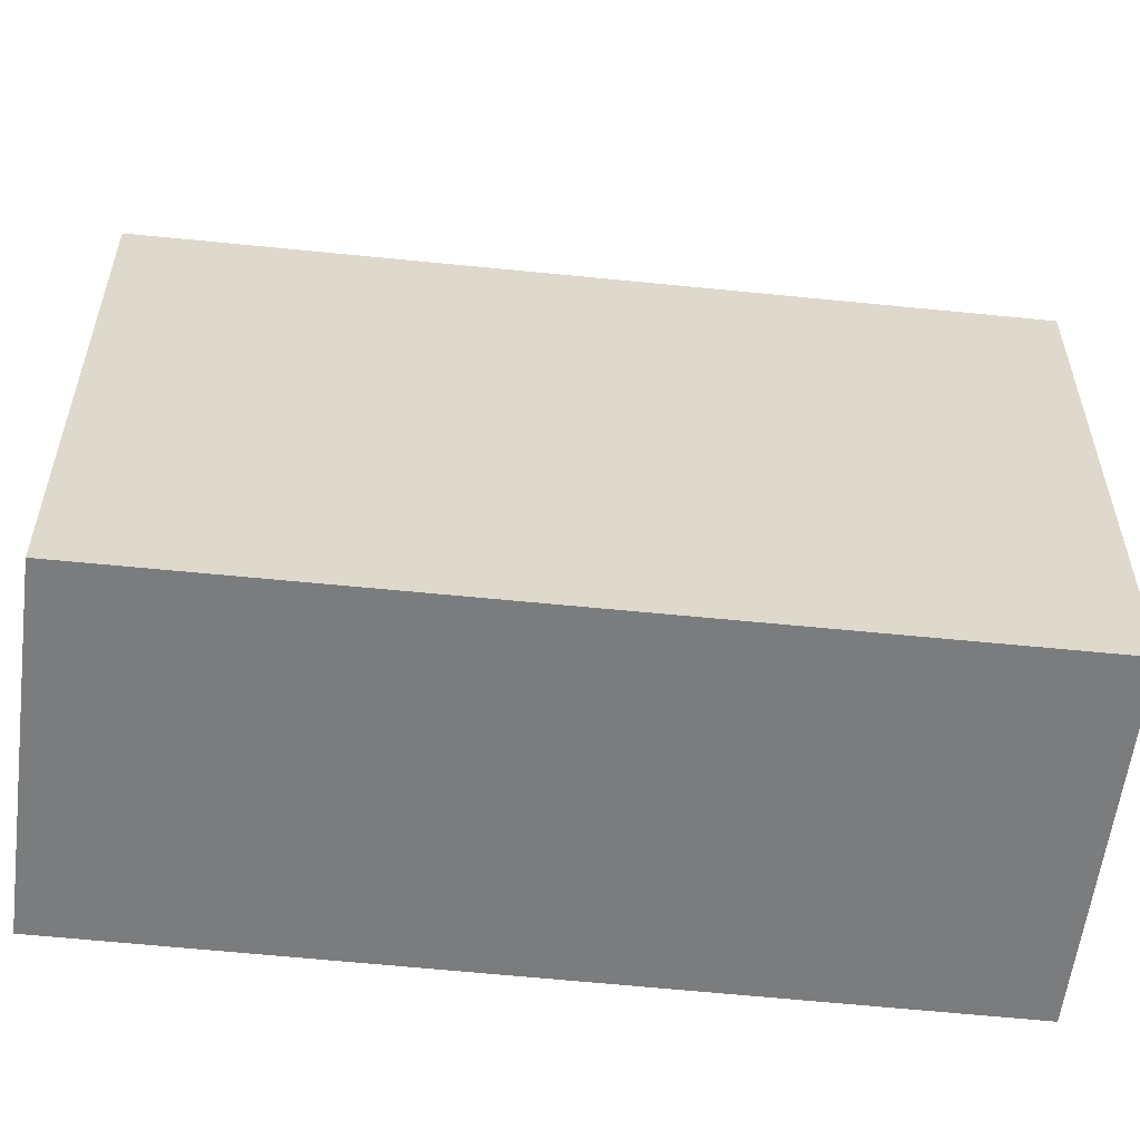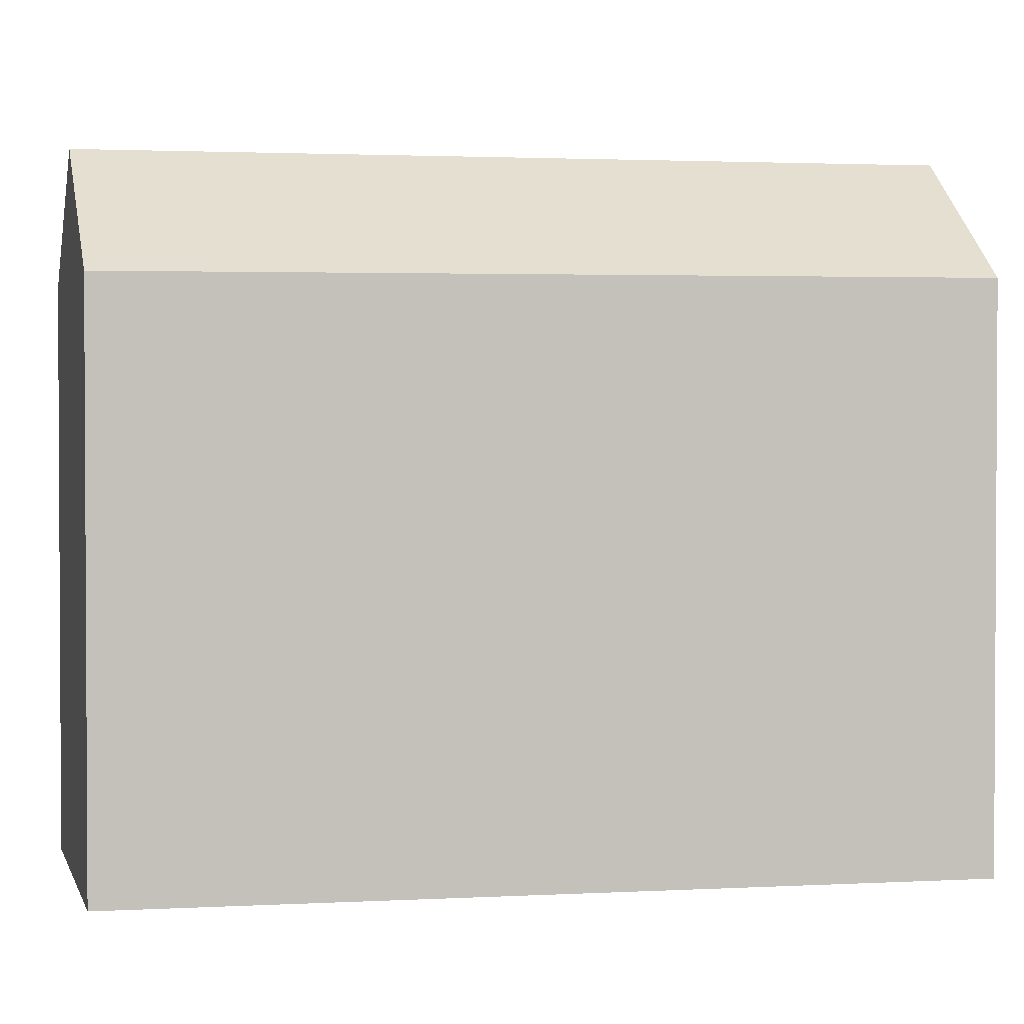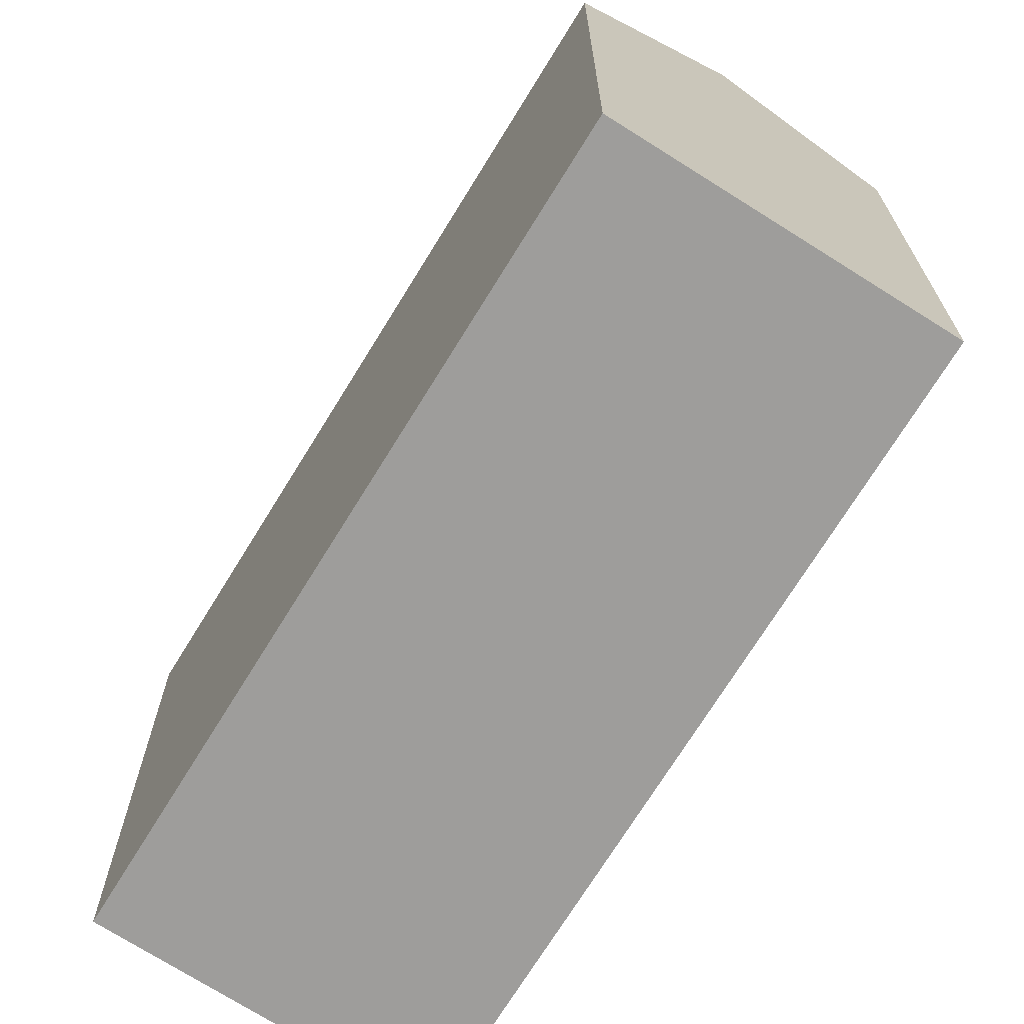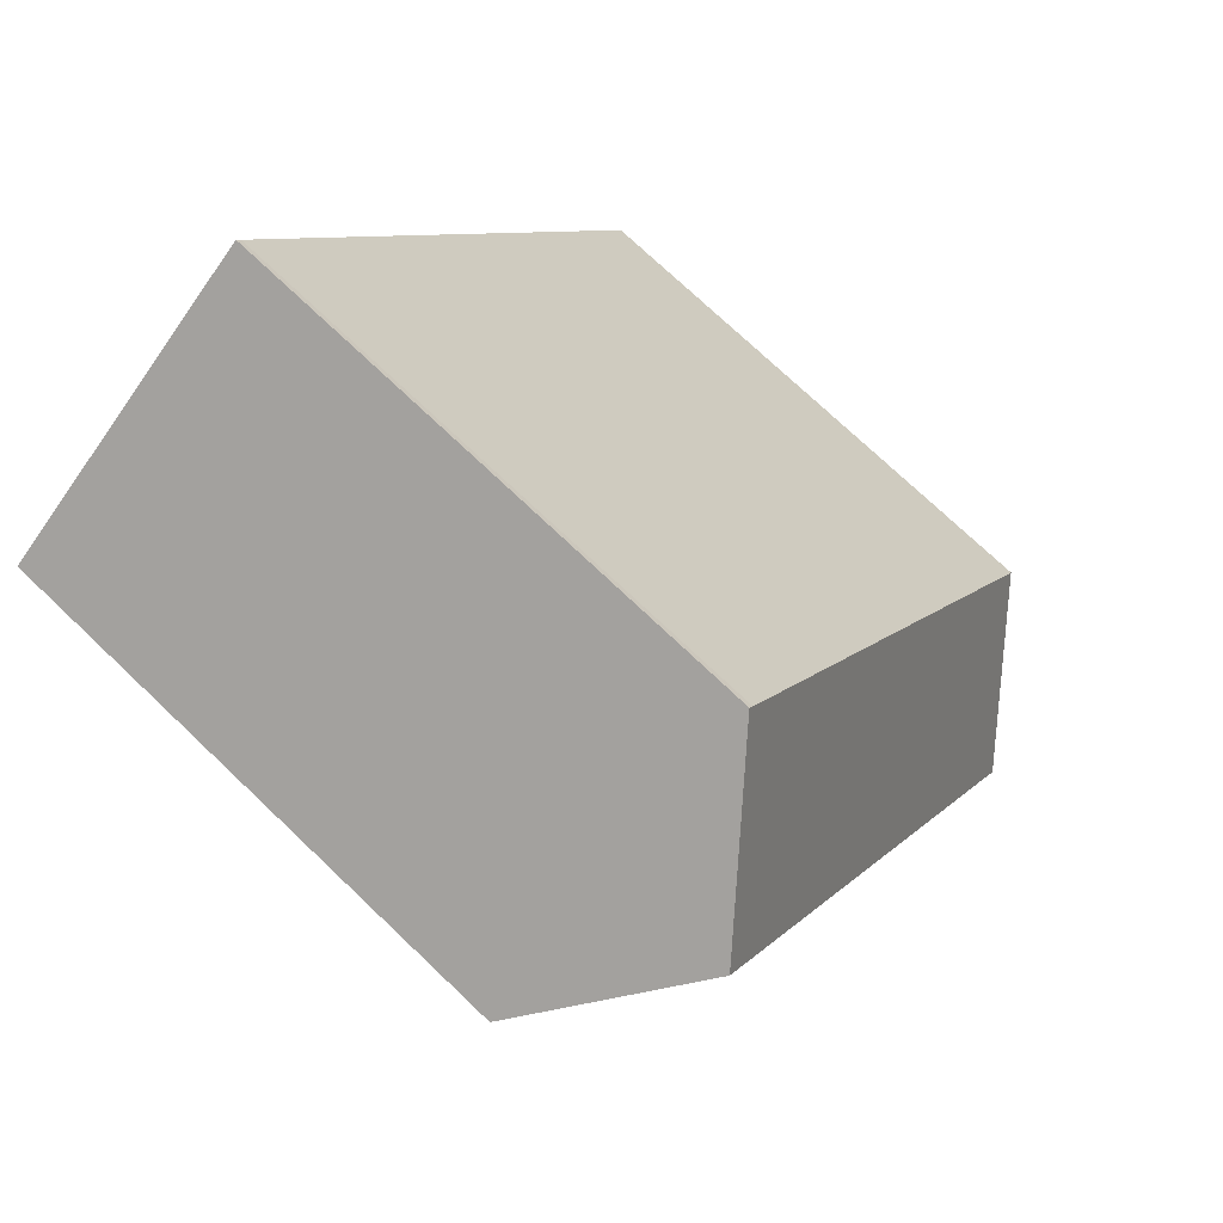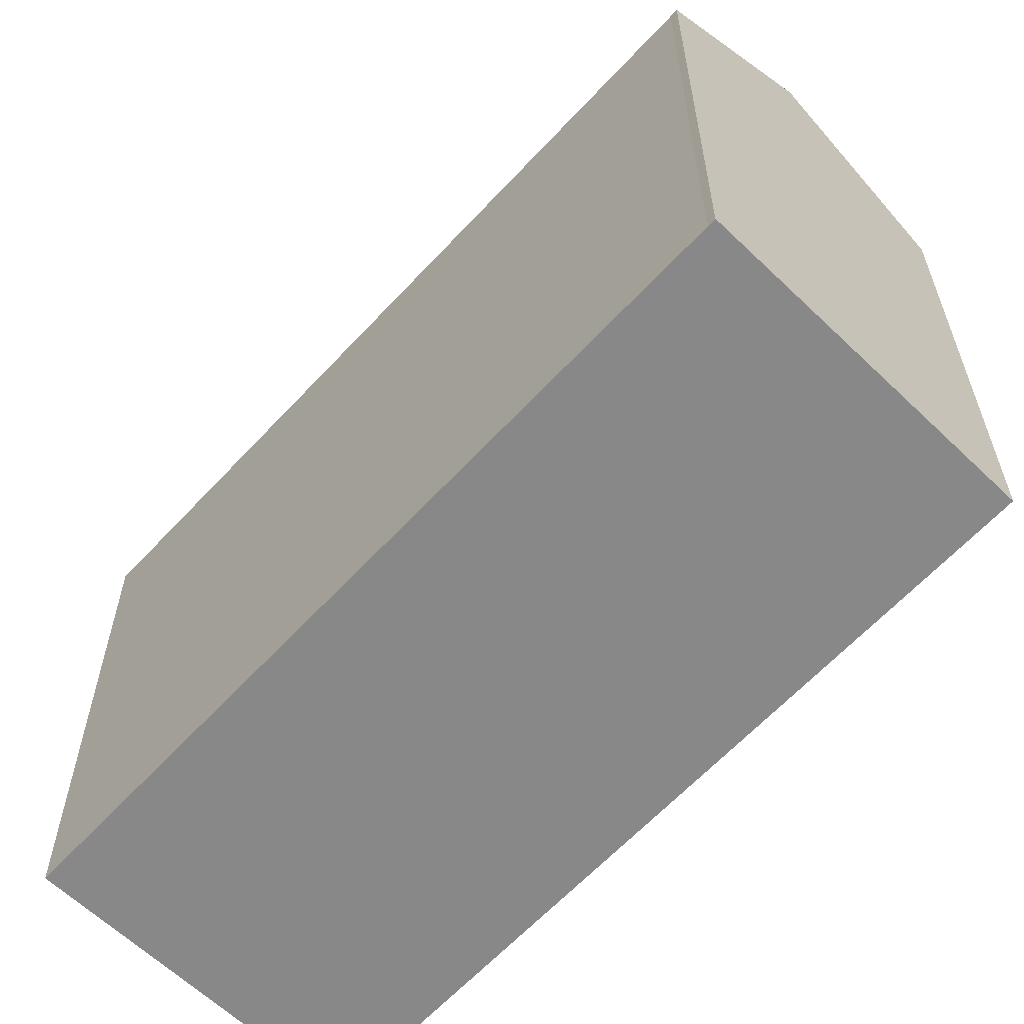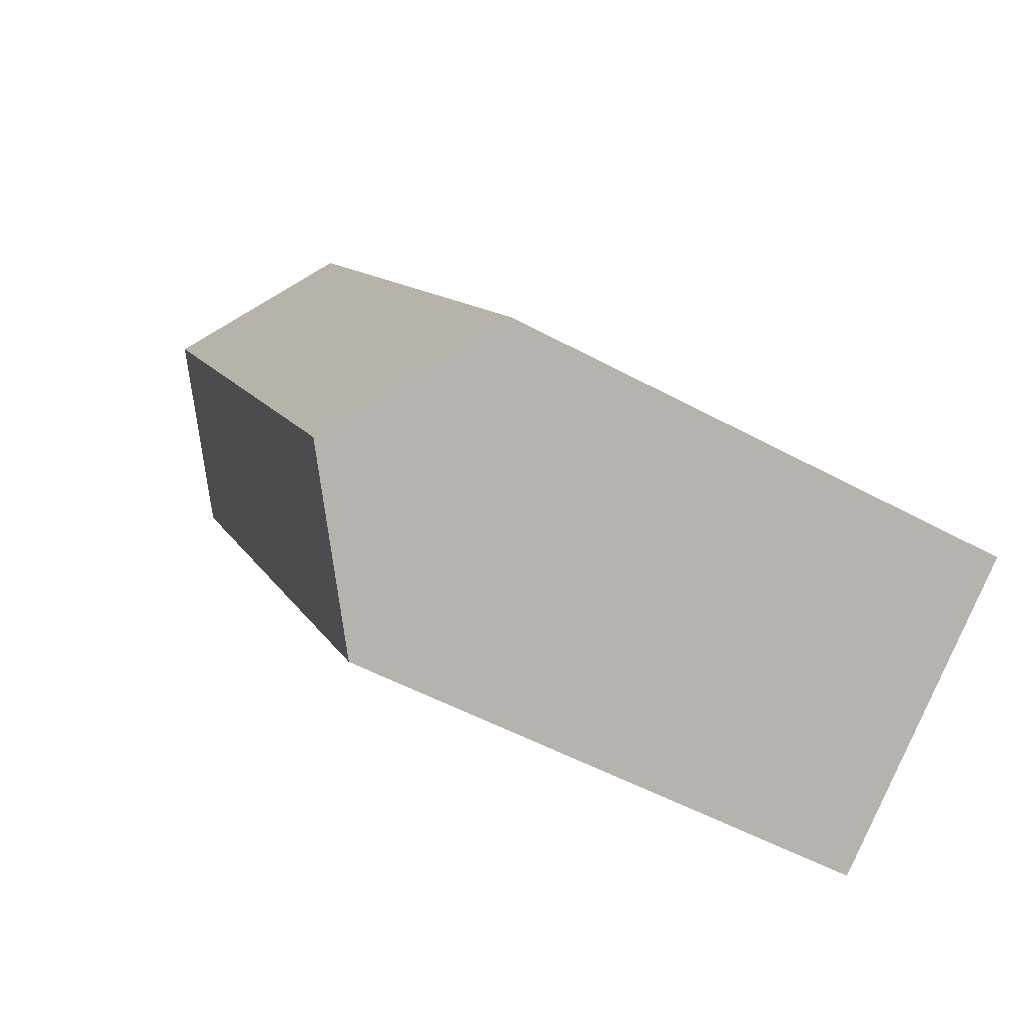
<metadata>
{"format":"obj","ext":"obj","renderer":"f3d","projection":"perspective","resolution":1024,"background":"white","views":[{"elev":-58.7,"azim":-63.7,"up":"+Y"},{"elev":2.0,"azim":110.8,"up":"+Y"},{"elev":-70.6,"azim":-179.1,"up":"+Y"},{"elev":73.8,"azim":133.6,"up":"+Z"},{"elev":-62.9,"azim":-10.4,"up":"+Y"},{"elev":-51.9,"azim":-120.5,"up":"+Z"}]}
</metadata>
<code>
v  19.77 22.58 20.42
v  9.407 18.86 -6.159
v  4.886 22.58 -3.199
v  9.719 18.61 -6.363
v  24.4 18.75 17.31
v  24.66 18.53 17.13
v  24.34 18.8 17.35
v  0 18.57 1.137e-15
v  14.78 18.57 23.42
v  14.92 18.57 23.68
v  14.92 -1.45e-15 23.68
v  24.66 -1.049e-15 17.13
v  19.77 -1.25e-15 20.42
v  24.34 -1.062e-15 17.35
v  24.4 -1.06e-15 17.31
v  9.719 3.896e-16 -6.363
v  9.407 3.771e-16 -6.159
v  0 0 0
v  4.886 1.959e-16 -3.199
v  14.78 -1.434e-15 23.42
g defaultobject
f 1 2 3
f 2 1 4
f 4 1 5
f 4 5 6
f 5 1 7
f 8 1 3
f 1 8 9
f 1 9 10
f 10 7 1
f 7 10 11
f 7 11 5
f 5 11 6
f 6 11 12
f 12 11 13
f 12 13 14
f 12 14 15
f 6 16 4
f 16 6 12
f 2 8 3
f 8 2 4
f 8 4 16
f 8 16 17
f 8 17 18
f 18 17 19
f 20 10 9
f 10 20 11
f 8 20 9
f 20 8 18
f 15 16 12
f 16 15 17
f 17 15 14
f 17 14 13
f 17 13 19
f 19 13 18
f 18 13 20
f 20 13 11

</code>
